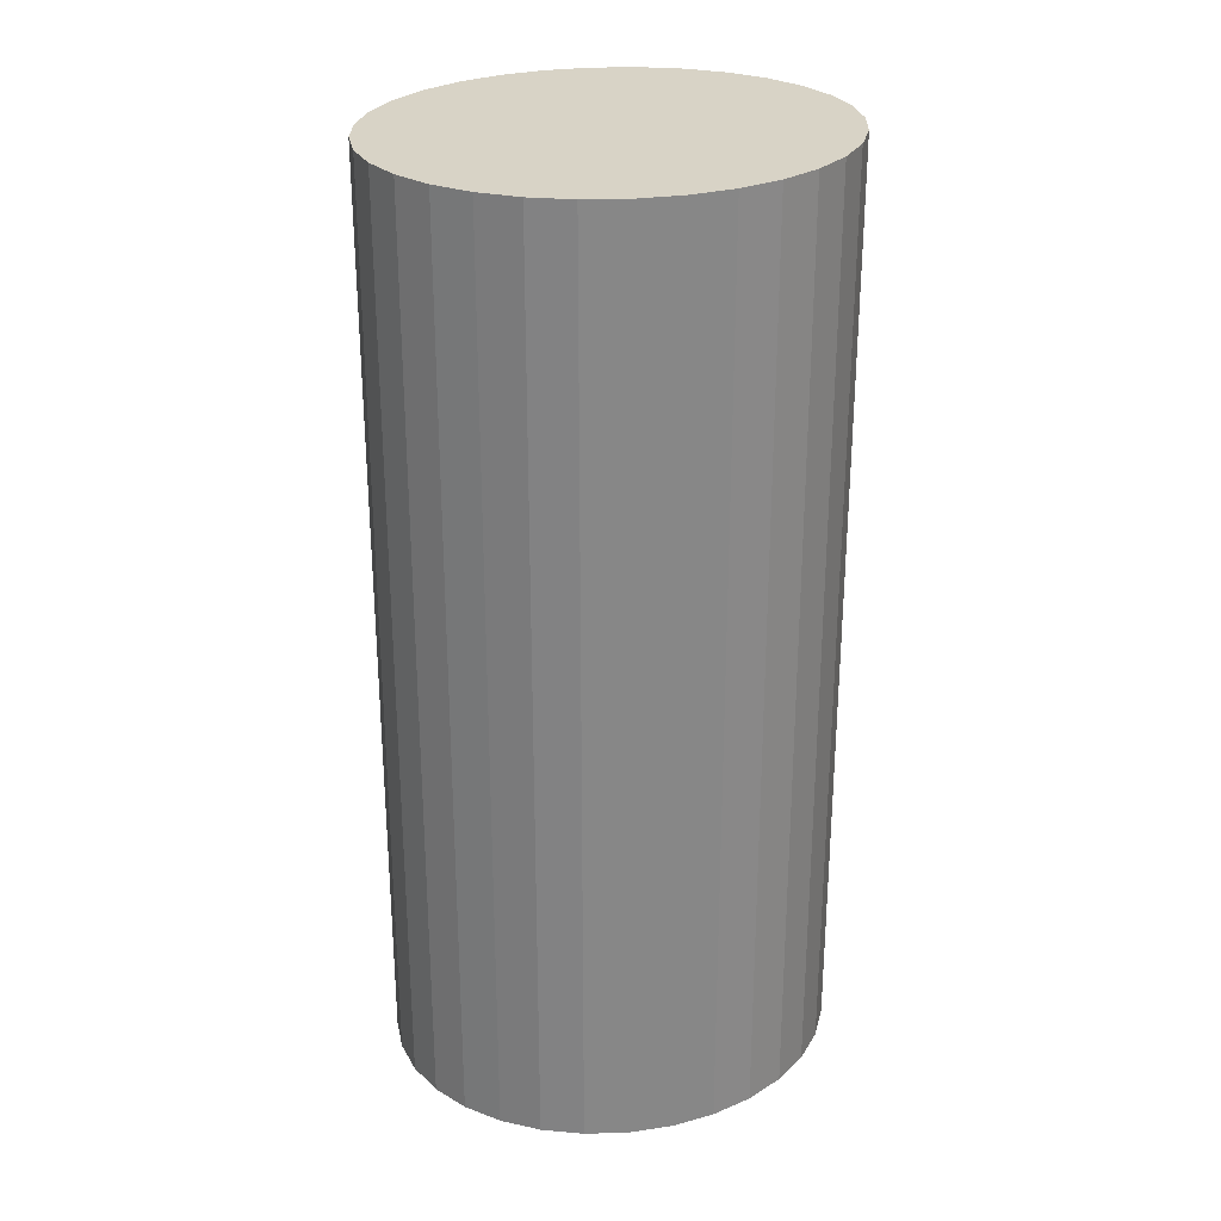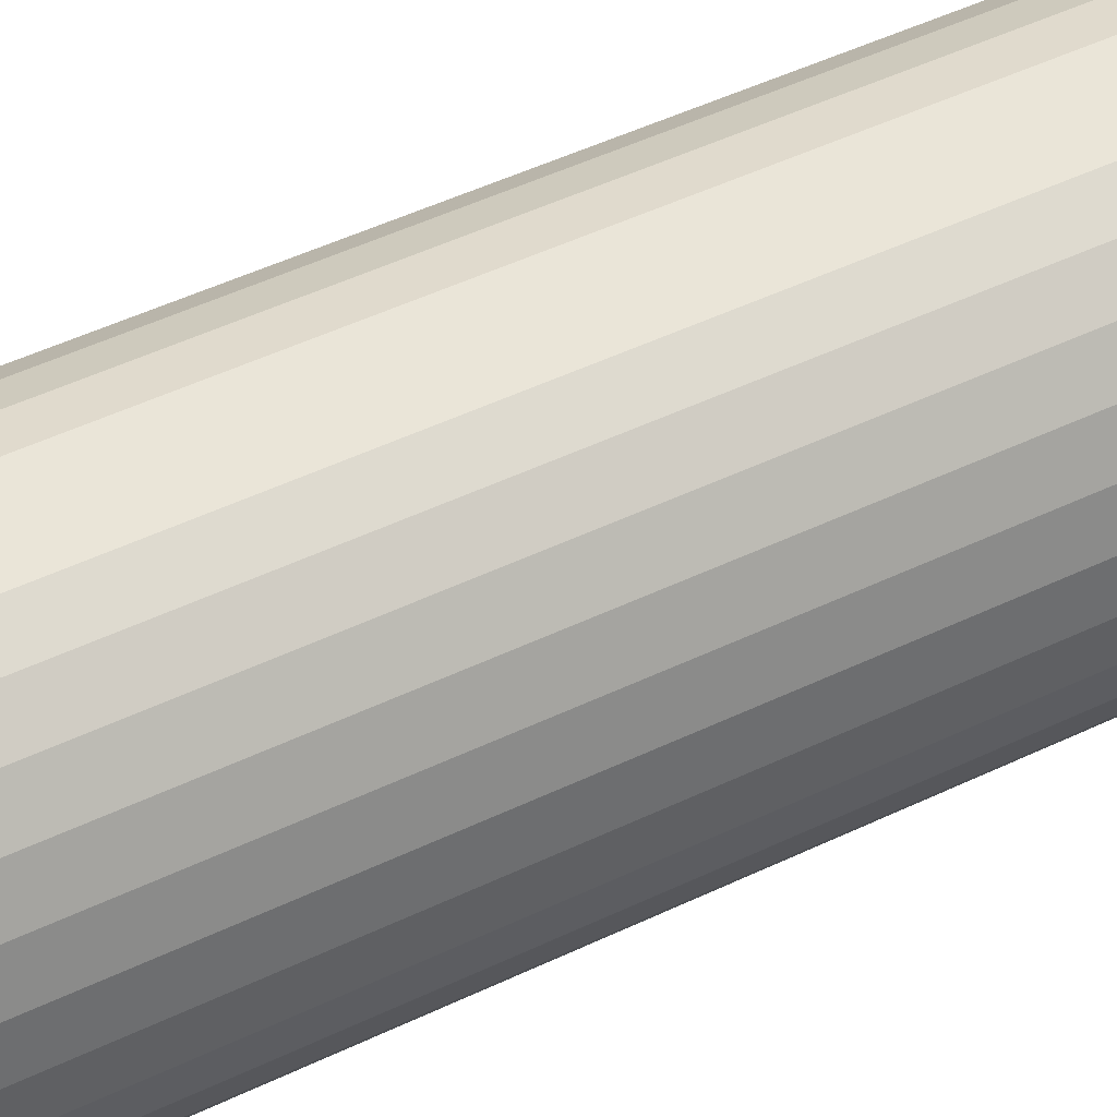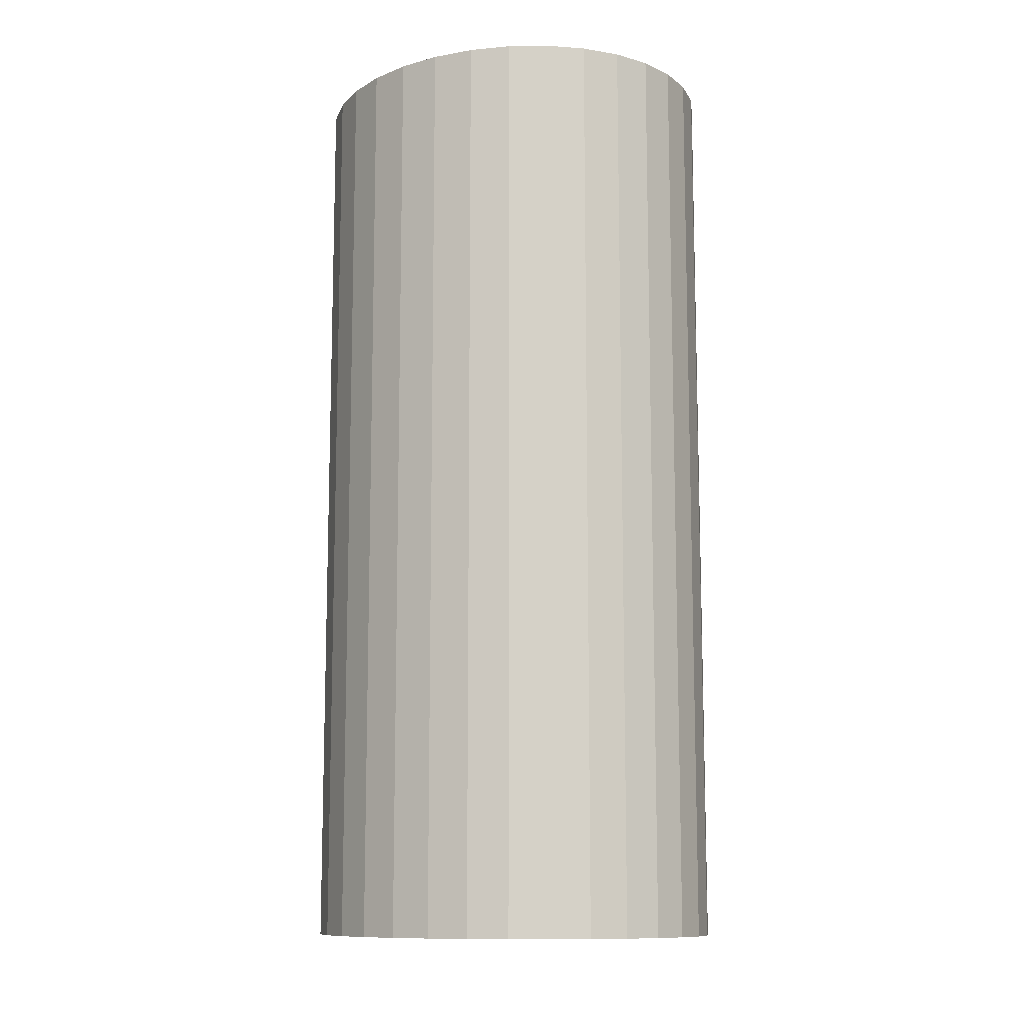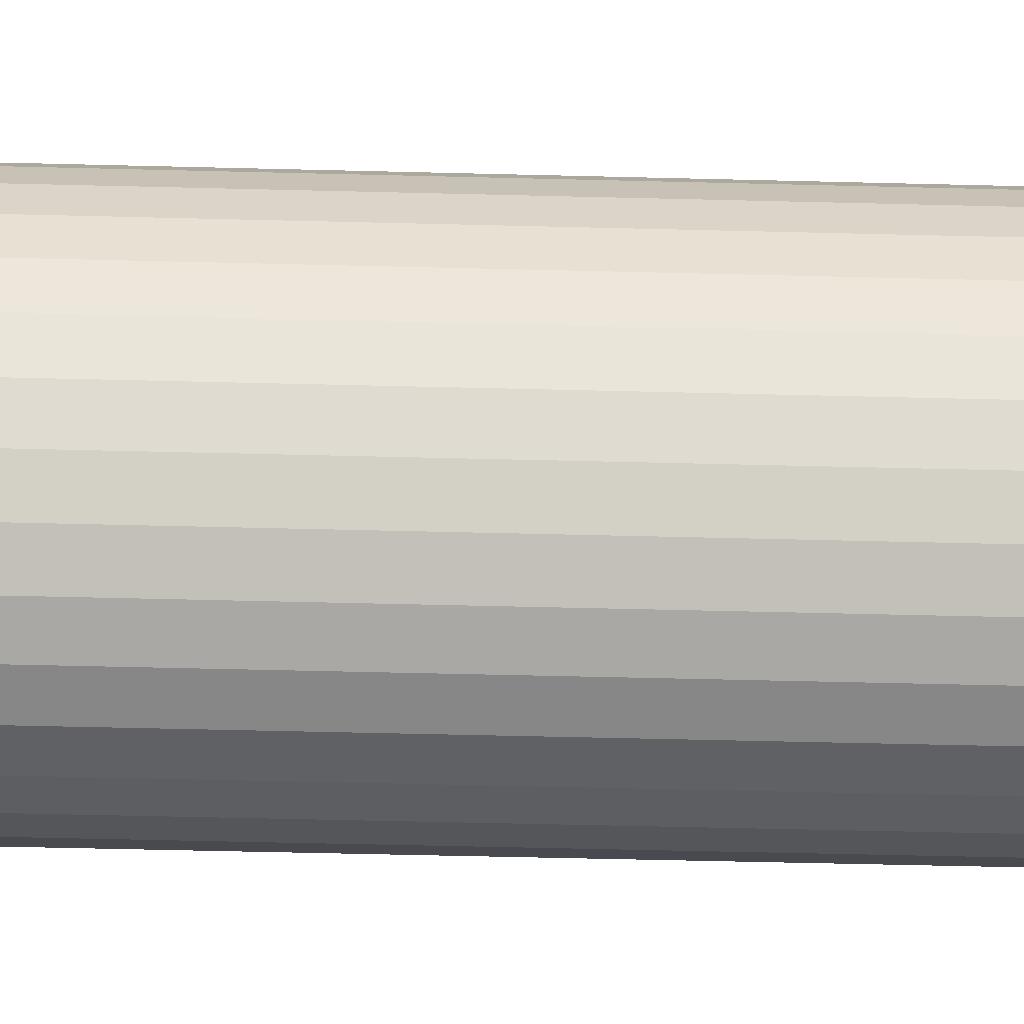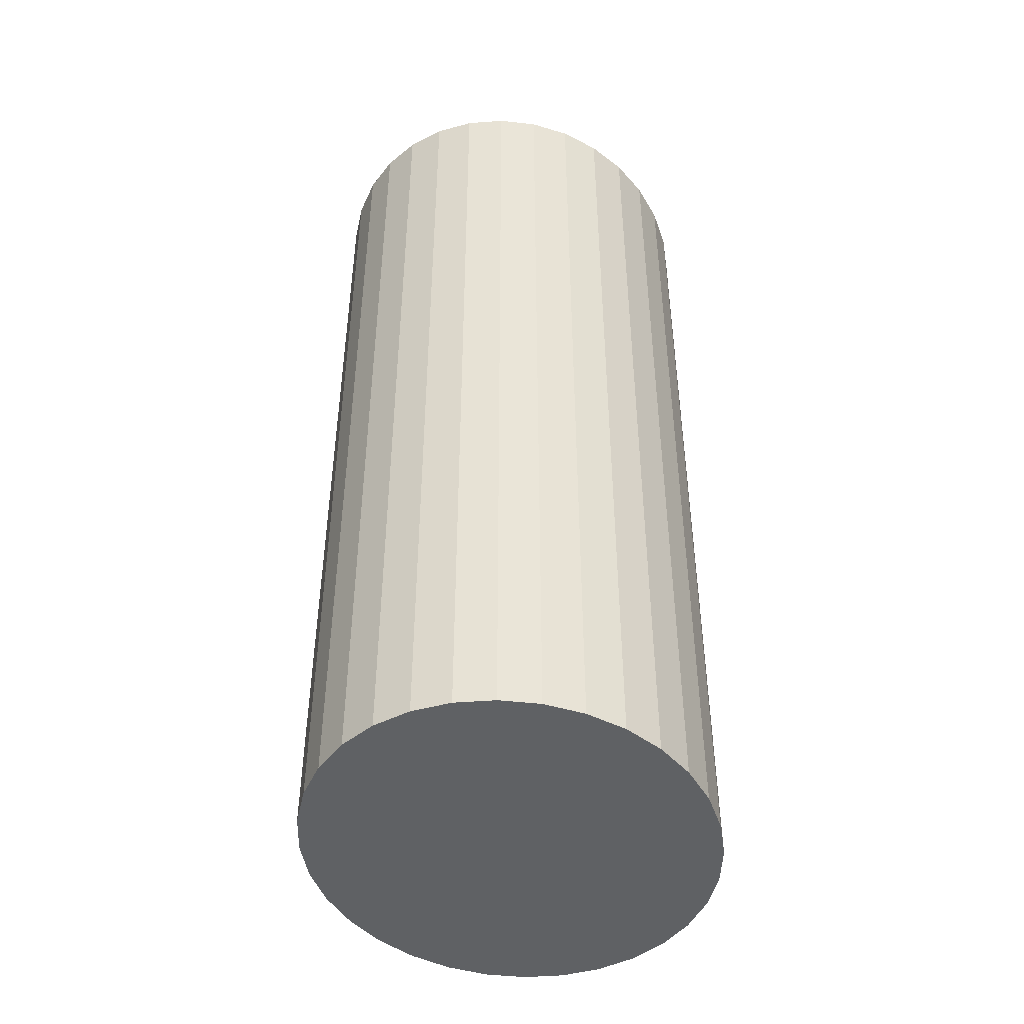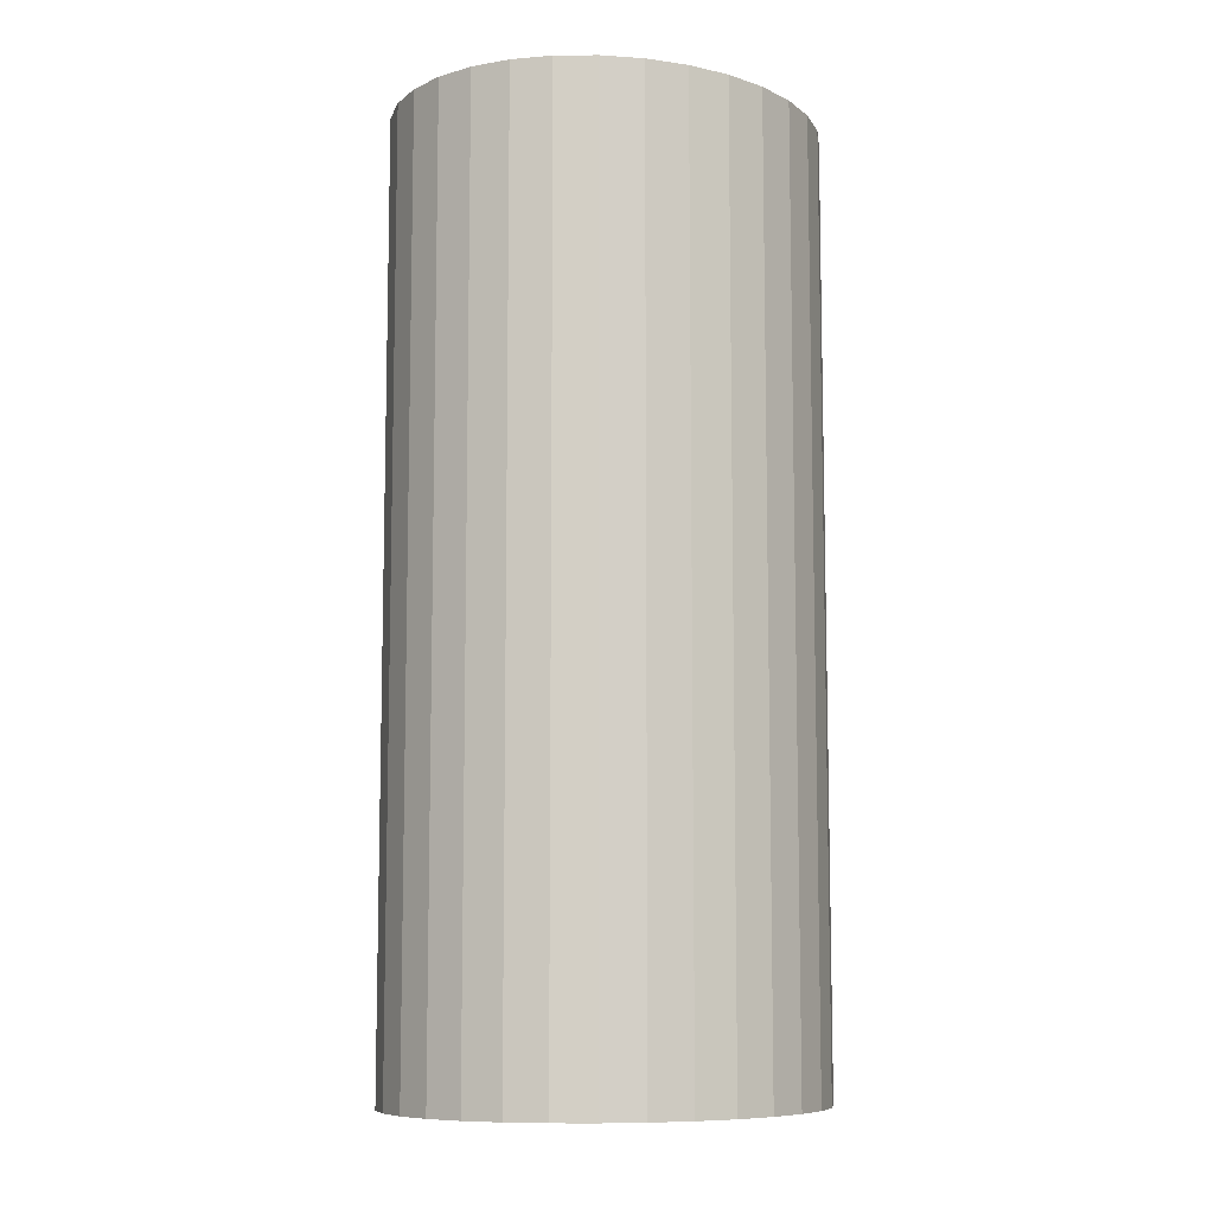
<metadata>
{"format":"obj","ext":"obj","renderer":"f3d","projection":"perspective","resolution":1024,"background":"white","views":[{"elev":27.9,"azim":-107.7,"up":"+Y"},{"elev":54.6,"azim":63.8,"up":"+Z"},{"elev":-11.2,"azim":139.2,"up":"+Y"},{"elev":-56.1,"azim":88.5,"up":"+Z"},{"elev":-46.2,"azim":23.7,"up":"+Y"},{"elev":-8.8,"azim":-136.3,"up":"+Y"}]}
</metadata>
<code>
o LUArm_Cylinder.003
v 1.992 1.499 -0.4785
v 1.992 3.499 -0.4785
v 2.076 1.499 -0.4693
v 2.076 3.499 -0.4693
v 2.156 1.499 -0.4421
v 2.156 3.499 -0.4421
v 2.229 1.499 -0.3978
v 2.229 3.499 -0.3978
v 2.294 1.499 -0.3383
v 2.294 3.499 -0.3383
v 2.347 1.499 -0.2658
v 2.347 3.499 -0.2658
v 2.387 1.499 -0.1831
v 2.387 3.499 -0.1831
v 2.411 1.499 -0.09335
v 2.411 3.499 -0.09335
v 2.419 1.499 0
v 2.419 3.499 0
v 2.411 1.499 0.09335
v 2.411 3.499 0.09335
v 2.387 1.499 0.1831
v 2.387 3.499 0.1831
v 2.347 1.499 0.2658
v 2.347 3.499 0.2658
v 2.294 1.499 0.3383
v 2.294 3.499 0.3383
v 2.229 1.499 0.3978
v 2.229 3.499 0.3978
v 2.156 1.499 0.4421
v 2.156 3.499 0.4421
v 2.076 1.499 0.4693
v 2.076 3.499 0.4693
v 1.992 1.499 0.4785
v 1.992 3.499 0.4785
v 1.909 1.499 0.4693
v 1.909 3.499 0.4693
v 1.829 1.499 0.4421
v 1.829 3.499 0.4421
v 1.755 1.499 0.3978
v 1.755 3.499 0.3978
v 1.691 1.499 0.3383
v 1.691 3.499 0.3383
v 1.638 1.499 0.2658
v 1.638 3.499 0.2658
v 1.598 1.499 0.1831
v 1.598 3.499 0.1831
v 1.574 1.499 0.09335
v 1.574 3.499 0.09335
v 1.566 1.499 0
v 1.566 3.499 0
v 1.574 1.499 -0.09335
v 1.574 3.499 -0.09335
v 1.598 1.499 -0.1831
v 1.598 3.499 -0.1831
v 1.638 1.499 -0.2658
v 1.638 3.499 -0.2658
v 1.691 1.499 -0.3383
v 1.691 3.499 -0.3383
v 1.755 1.499 -0.3978
v 1.755 3.499 -0.3978
v 1.829 1.499 -0.4421
v 1.829 3.499 -0.4421
v 1.909 1.499 -0.4693
v 1.909 3.499 -0.4693
f 1 2 4 3
f 3 4 6 5
f 5 6 8 7
f 7 8 10 9
f 9 10 12 11
f 11 12 14 13
f 13 14 16 15
f 15 16 18 17
f 17 18 20 19
f 19 20 22 21
f 21 22 24 23
f 23 24 26 25
f 25 26 28 27
f 27 28 30 29
f 29 30 32 31
f 31 32 34 33
f 33 34 36 35
f 35 36 38 37
f 37 38 40 39
f 39 40 42 41
f 41 42 44 43
f 43 44 46 45
f 45 46 48 47
f 47 48 50 49
f 49 50 52 51
f 51 52 54 53
f 53 54 56 55
f 55 56 58 57
f 57 58 60 59
f 59 60 62 61
f 4 2 64 62 60 58 56 54 52 50 48 46 44 42 40 38 36 34 32 30 28 26 24 22 20 18 16 14 12 10 8 6
f 61 62 64 63
f 63 64 2 1
f 1 3 5 7 9 11 13 15 17 19 21 23 25 27 29 31 33 35 37 39 41 43 45 47 49 51 53 55 57 59 61 63

</code>
